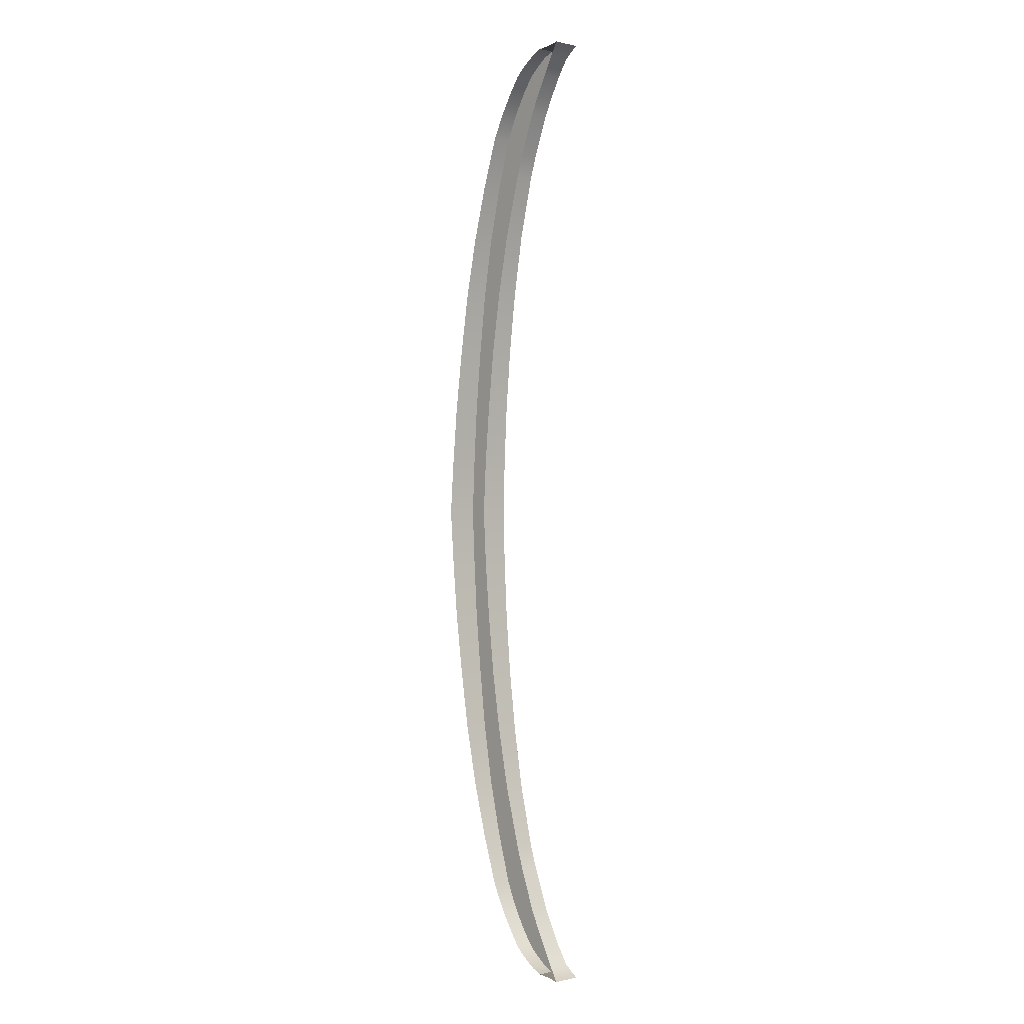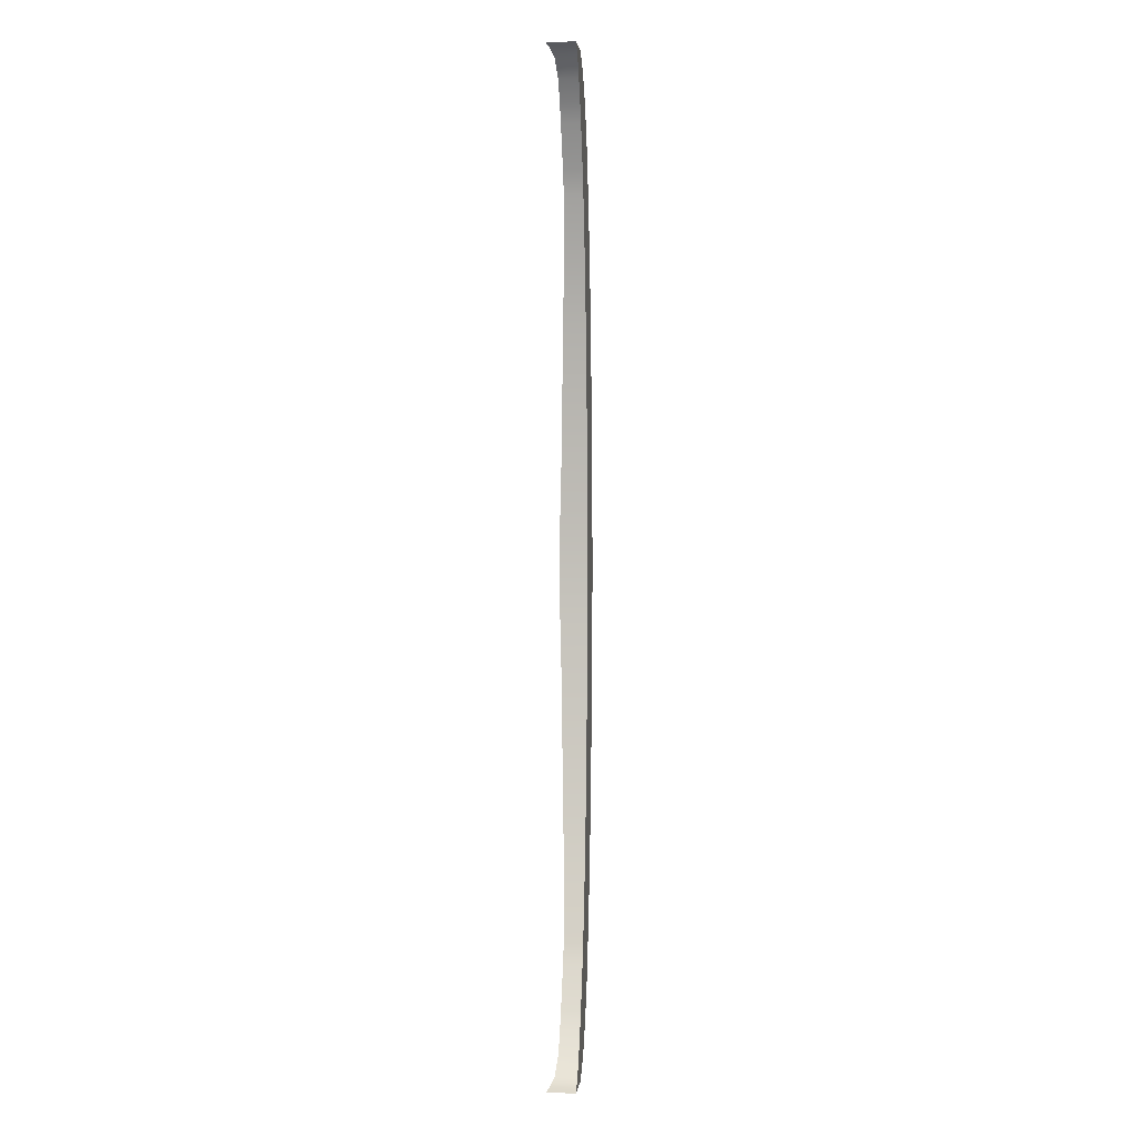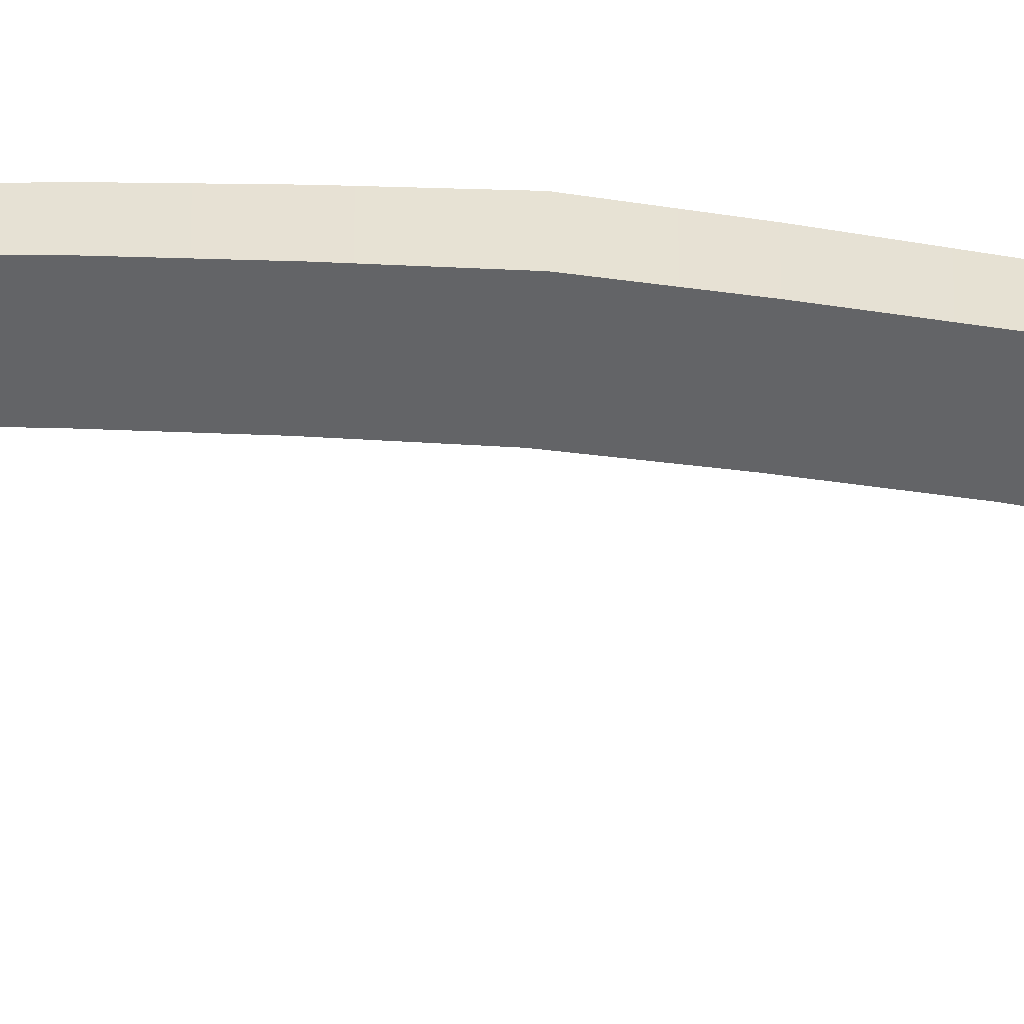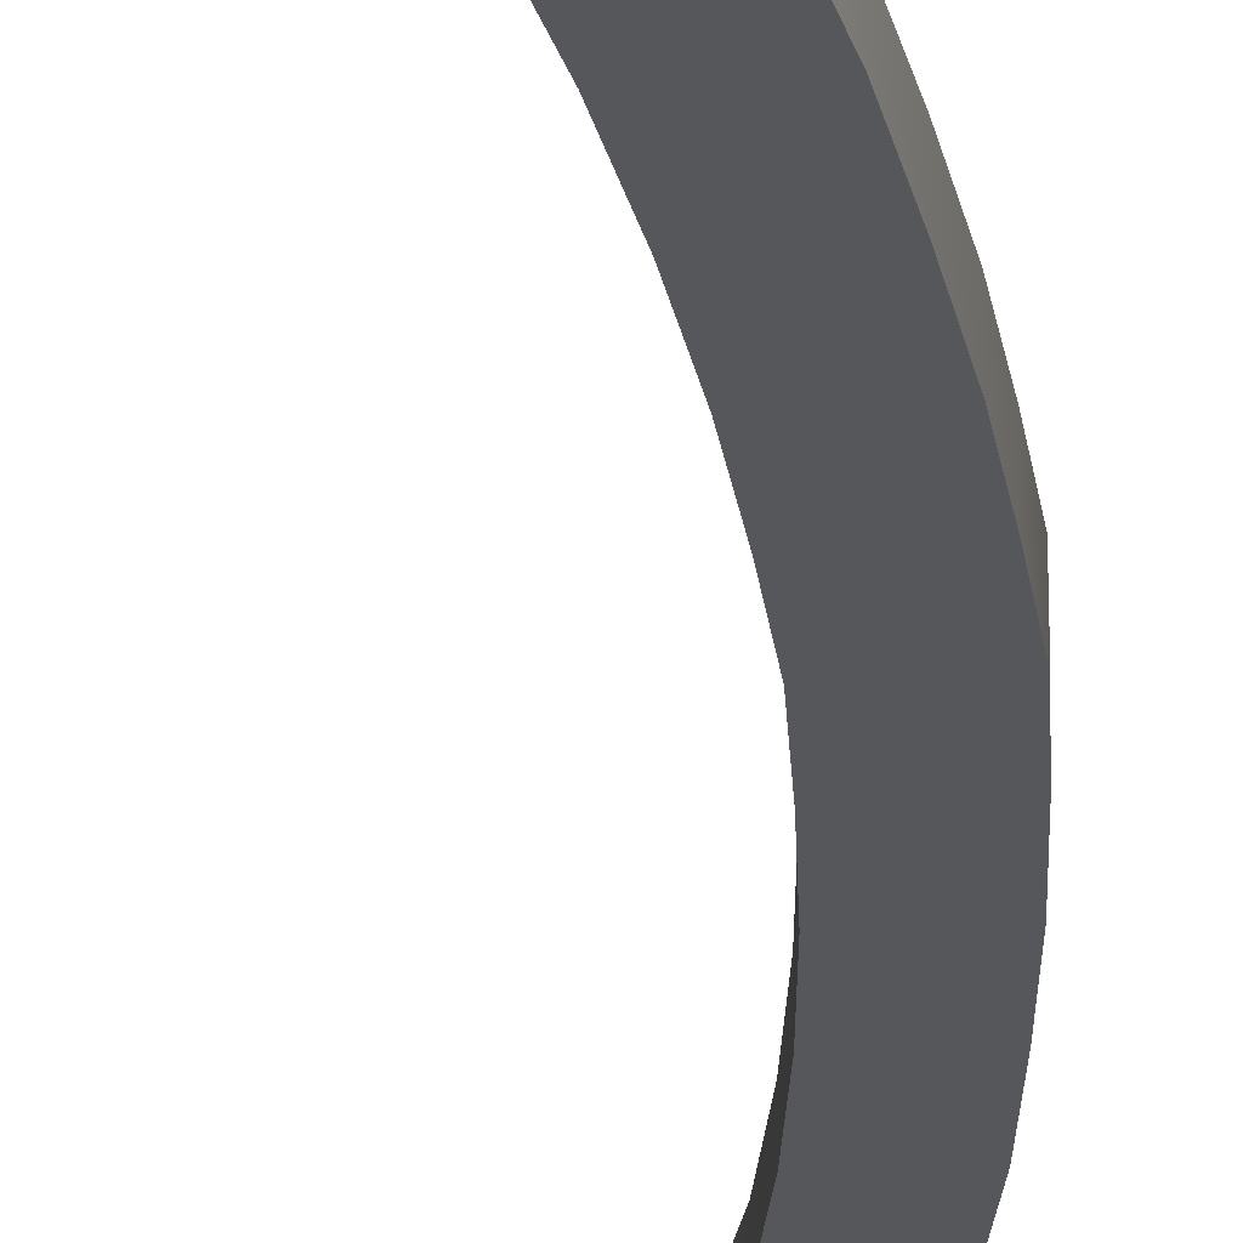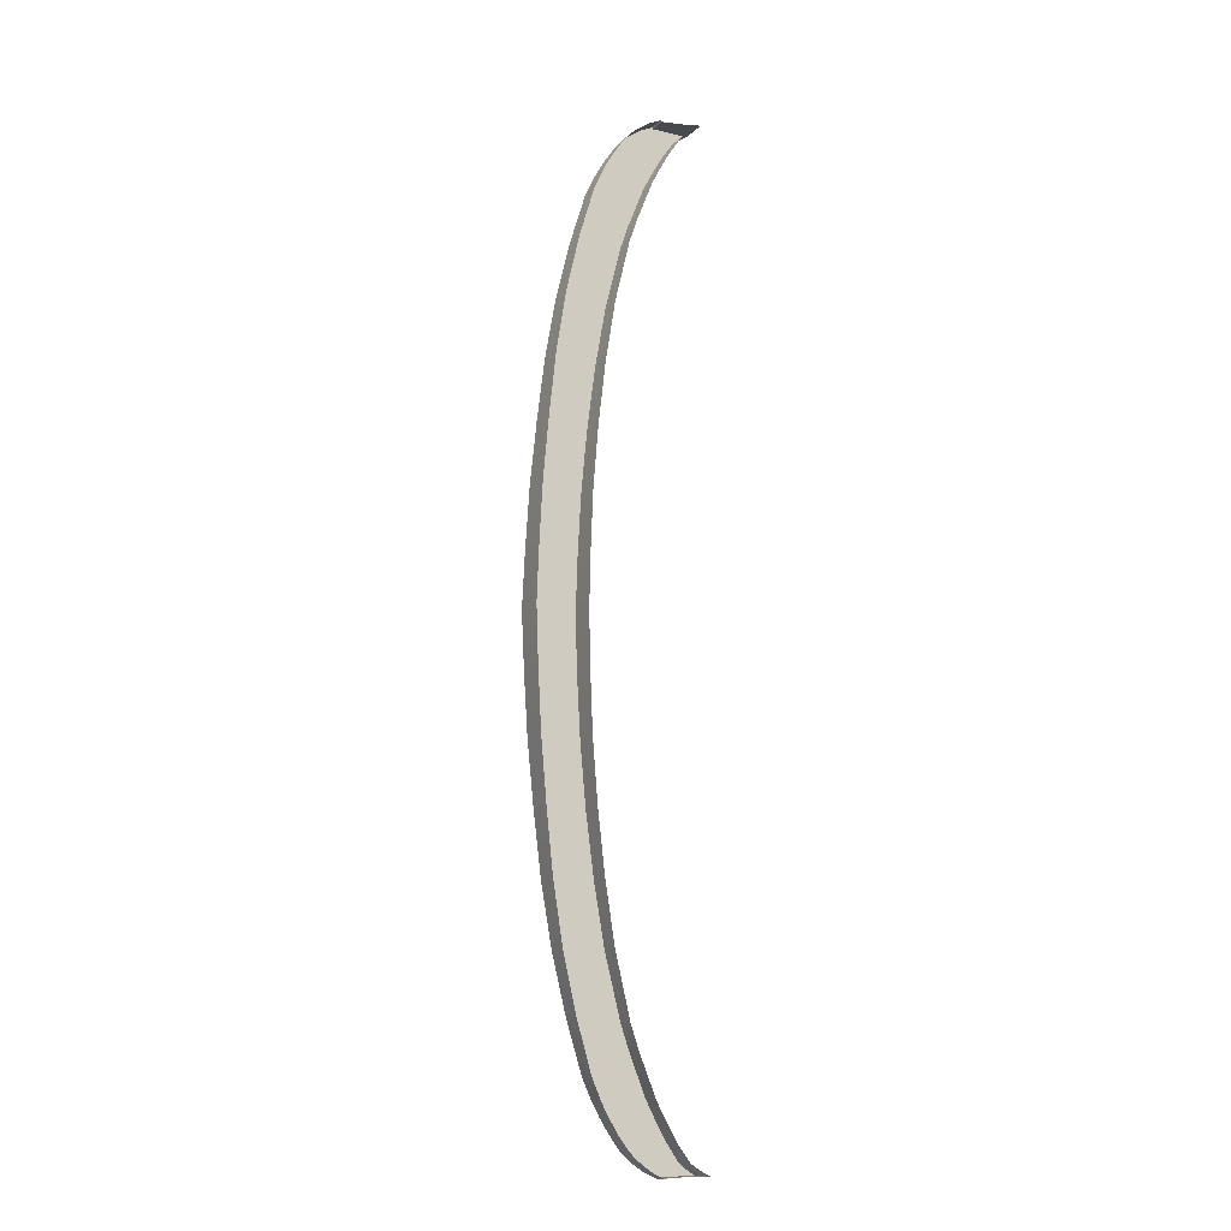
<metadata>
{"format":"obj","ext":"obj","renderer":"f3d","projection":"perspective","resolution":1024,"background":"white","views":[{"elev":0.2,"azim":-130.8,"up":"+Z"},{"elev":1.3,"azim":-84.1,"up":"+Z"},{"elev":-51.2,"azim":84.3,"up":"+Y"},{"elev":-27.2,"azim":5.1,"up":"+Y"},{"elev":-12.8,"azim":153.3,"up":"+Z"}]}
</metadata>
<code>
v  143.8 26.8 -10.17
v  143.2 26.8 -20.69
v  138.8 26.8 -10.11
v  138.2 26.8 -20.57
v  144.2 26.8 -0.0175
v  139.1 26.8 -0.0175
v  142.1 26.79 -31.75
v  140.6 26.79 -42.99
v  137.2 26.8 -31.56
v  135.7 26.79 -42.74
v  138.6 26.78 -54.02
v  136 26.78 -64.85
v  133.8 26.79 -53.77
v  130.9 26.79 -65.03
v  127 26.79 -76.59
v  129.5 26.79 -69.1
v  133.2 26.78 -75.85
v  122.8 26.78 -86.85
v  129.2 26.77 -84.46
v  126.6 26.79 -76.58
v  120.7 26.79 -86.41
v  122.8 26.79 -83.35
v  125 26.79 -79.68
v  124.4 26.77 -88.52
v  125.3 26.77 -88.5
v  124.7 26.77 -88.78
v  131.3 26.77 -84.31
v  130.2 26.77 -85.37
v  128.9 26.77 -86.43
v  133 26.77 -82.05
v  134.6 26.77 -79.53
v  135.8 26.77 -77.28
v  137.7 26.77 -73.34
v  140.5 26.78 -64.2
v  143 26.78 -54.07
v  144.9 26.79 -43.09
v  146.3 26.79 -31.81
v  147.5 26.8 -20.73
v  148.2 26.8 -10.19
v  148.7 26.8 -0.0175
v  117.9 26.79 -88.38
v  119 26.79 -87.69
v  121.1 26.78 -88.45
v  123.4 26.77 -88.52
v  126.9 26.77 -87.82
v  124.4 30.03 -88.52
v  124.7 29.89 -88.78
v  117.9 31.91 -88.38
v  121.1 30.82 -88.45
v  123.4 30.27 -88.52
v  125.3 29.88 -88.5
v  131.3 29.98 -84.31
v  130.2 29.92 -85.37
v  128.9 29.9 -86.43
v  135.8 30.12 -77.28
v  134.6 30.04 -79.53
v  133 29.98 -82.05
v  137.7 30.3 -73.34
v  140.5 30.54 -64.2
v  143 30.87 -54.07
v  144.9 31.28 -43.09
v  146.3 31.65 -31.81
v  147.5 31.98 -20.73
v  148.2 32.25 -10.19
v  148.7 32.5 -0.0175
v  126.9 29.83 -87.82
v  138.8 31.68 -10.11
v  138.2 31.37 -20.57
v  139.1 31.9 -0.0175
v  137.2 31.14 -31.56
v  135.7 30.82 -42.74
v  133.8 30.5 -53.77
v  130.9 30.21 -65.03
v  129.5 30.21 -69.1
v  126.6 30.26 -76.58
v  120.7 30.69 -86.41
v  122.8 30.32 -83.35
v  125 30.27 -79.68
v  119 31.33 -87.69
v  143.8 26.8 10.14
v  138.8 26.8 10.08
v  143.2 26.8 20.65
v  138.2 26.8 20.53
v  142.1 26.79 31.71
v  137.2 26.8 31.53
v  140.6 26.79 42.96
v  135.7 26.79 42.71
v  138.6 26.78 53.99
v  133.8 26.79 53.73
v  136 26.78 64.82
v  130.9 26.79 64.99
v  127 26.79 76.55
v  133.2 26.78 75.82
v  129.5 26.79 69.07
v  122.8 26.78 86.81
v  129.2 26.77 84.42
v  126.6 26.79 76.54
v  120.7 26.79 86.38
v  122.8 26.79 83.31
v  125 26.79 79.64
v  124.4 26.77 88.49
v  124.7 26.77 88.74
v  125.3 26.77 88.46
v  131.3 26.77 84.27
v  130.2 26.77 85.33
v  128.9 26.77 86.39
v  133 26.77 82.02
v  134.6 26.77 79.5
v  135.8 26.77 77.25
v  137.7 26.77 73.3
v  140.5 26.78 64.17
v  143 26.78 54.03
v  144.9 26.79 43.05
v  146.3 26.79 31.77
v  147.5 26.8 20.69
v  148.2 26.8 10.16
v  117.9 26.79 88.35
v  121.1 26.78 88.41
v  119 26.79 87.65
v  123.4 26.77 88.49
v  126.9 26.77 87.78
v  124.7 29.89 88.74
v  124.4 30.03 88.49
v  121.1 30.82 88.41
v  117.9 31.91 88.35
v  123.4 30.27 88.49
v  125.3 29.88 88.46
v  131.3 29.98 84.27
v  130.2 29.92 85.33
v  128.9 29.9 86.39
v  135.8 30.12 77.25
v  134.6 30.04 79.5
v  133 29.98 82.02
v  137.7 30.3 73.3
v  140.5 30.54 64.17
v  143 30.87 54.03
v  144.9 31.28 43.05
v  146.3 31.65 31.77
v  147.5 31.98 20.69
v  148.2 32.25 10.16
v  126.9 29.83 87.78
v  138.2 31.37 20.53
v  138.8 31.68 10.08
v  135.7 30.82 42.71
v  137.2 31.14 31.53
v  130.9 30.21 64.99
v  133.8 30.5 53.73
v  129.5 30.21 69.07
v  126.6 30.26 76.54
v  120.7 30.69 86.38
v  122.8 30.32 83.31
v  125 30.27 79.64
v  119 31.33 87.65
g H126_182C_C_D_H126_182C_C
f 1 2 3
f 3 2 4
f 5 1 6
f 6 1 3
f 7 8 9
f 9 8 10
f 2 7 4
f 4 7 9
f 11 12 13
f 13 12 14
f 8 11 10
f 10 11 13
f 15 16 17
f 17 16 12
f 14 12 16
f 18 15 19
f 19 15 17
f 16 15 20
f 21 22 18
f 15 18 20
f 20 18 23
f 18 22 23
f 24 25 26
f 27 28 19
f 19 28 29
f 19 17 27
f 27 17 30
f 30 17 31
f 32 31 17
f 33 32 17
f 34 33 12
f 12 33 17
f 35 34 11
f 11 34 12
f 36 35 8
f 8 35 11
f 37 36 7
f 7 36 8
f 38 37 2
f 2 37 7
f 39 38 1
f 1 38 2
f 40 39 5
f 5 39 1
f 41 42 43
f 18 43 21
f 43 42 21
f 24 44 18
f 18 44 43
f 19 29 18
f 29 45 18
f 45 25 18
f 18 25 24
f 46 24 47
f 47 24 26
f 48 41 49
f 49 41 43
f 50 44 46
f 46 44 24
f 49 43 50
f 50 43 44
f 47 26 51
f 51 26 25
f 52 53 27
f 27 53 28
f 53 54 28
f 28 54 29
f 55 56 32
f 32 56 31
f 56 57 31
f 31 57 30
f 57 52 30
f 30 52 27
f 58 55 33
f 33 55 32
f 59 58 34
f 34 58 33
f 60 59 35
f 35 59 34
f 61 60 36
f 36 60 35
f 62 61 37
f 37 61 36
f 63 62 38
f 38 62 37
f 64 63 39
f 39 63 38
f 65 64 40
f 40 64 39
f 54 66 29
f 29 66 45
f 51 25 66
f 66 25 45
f 67 3 68
f 68 3 4
f 69 6 67
f 67 6 3
f 70 9 71
f 71 9 10
f 68 4 70
f 70 4 9
f 72 13 73
f 73 13 14
f 71 10 72
f 72 10 13
f 74 73 16
f 16 73 14
f 75 74 20
f 20 74 16
f 76 77 21
f 21 77 22
f 77 78 22
f 22 78 23
f 78 75 23
f 23 75 20
f 48 79 41
f 41 79 42
f 79 76 42
f 42 76 21
f 80 81 82
f 82 81 83
f 81 80 6
f 6 80 5
f 84 85 86
f 86 85 87
f 82 83 84
f 84 83 85
f 88 89 90
f 90 89 91
f 86 87 88
f 88 87 89
f 92 93 94
f 93 90 94
f 91 94 90
f 95 96 92
f 92 96 93
f 94 97 92
f 98 95 99
f 92 97 95
f 97 100 95
f 95 100 99
f 101 102 103
f 104 96 105
f 105 96 106
f 96 104 93
f 104 107 93
f 107 108 93
f 109 93 108
f 110 93 109
f 111 90 110
f 110 90 93
f 112 88 111
f 111 88 90
f 113 86 112
f 112 86 88
f 114 84 113
f 113 84 86
f 115 82 114
f 114 82 84
f 116 80 115
f 115 80 82
f 40 5 116
f 116 5 80
f 117 118 119
f 95 98 118
f 98 119 118
f 101 95 120
f 120 95 118
f 96 95 106
f 106 95 121
f 121 95 103
f 95 101 103
f 102 101 122
f 122 101 123
f 118 117 124
f 124 117 125
f 101 120 123
f 123 120 126
f 120 118 126
f 126 118 124
f 103 102 127
f 127 102 122
f 128 104 129
f 129 104 105
f 129 105 130
f 130 105 106
f 131 109 132
f 132 109 108
f 132 108 133
f 133 108 107
f 133 107 128
f 128 107 104
f 134 110 131
f 131 110 109
f 135 111 134
f 134 111 110
f 136 112 135
f 135 112 111
f 137 113 136
f 136 113 112
f 138 114 137
f 137 114 113
f 139 115 138
f 138 115 114
f 140 116 139
f 139 116 115
f 65 40 140
f 140 40 116
f 130 106 141
f 141 106 121
f 121 103 141
f 141 103 127
f 83 81 142
f 142 81 143
f 81 6 143
f 143 6 69
f 87 85 144
f 144 85 145
f 85 83 145
f 145 83 142
f 91 89 146
f 146 89 147
f 89 87 147
f 147 87 144
f 148 94 146
f 146 94 91
f 149 97 148
f 148 97 94
f 150 98 151
f 151 98 99
f 151 99 152
f 152 99 100
f 152 100 149
f 149 100 97
f 125 117 153
f 153 117 119
f 153 119 150
f 150 119 98

</code>
